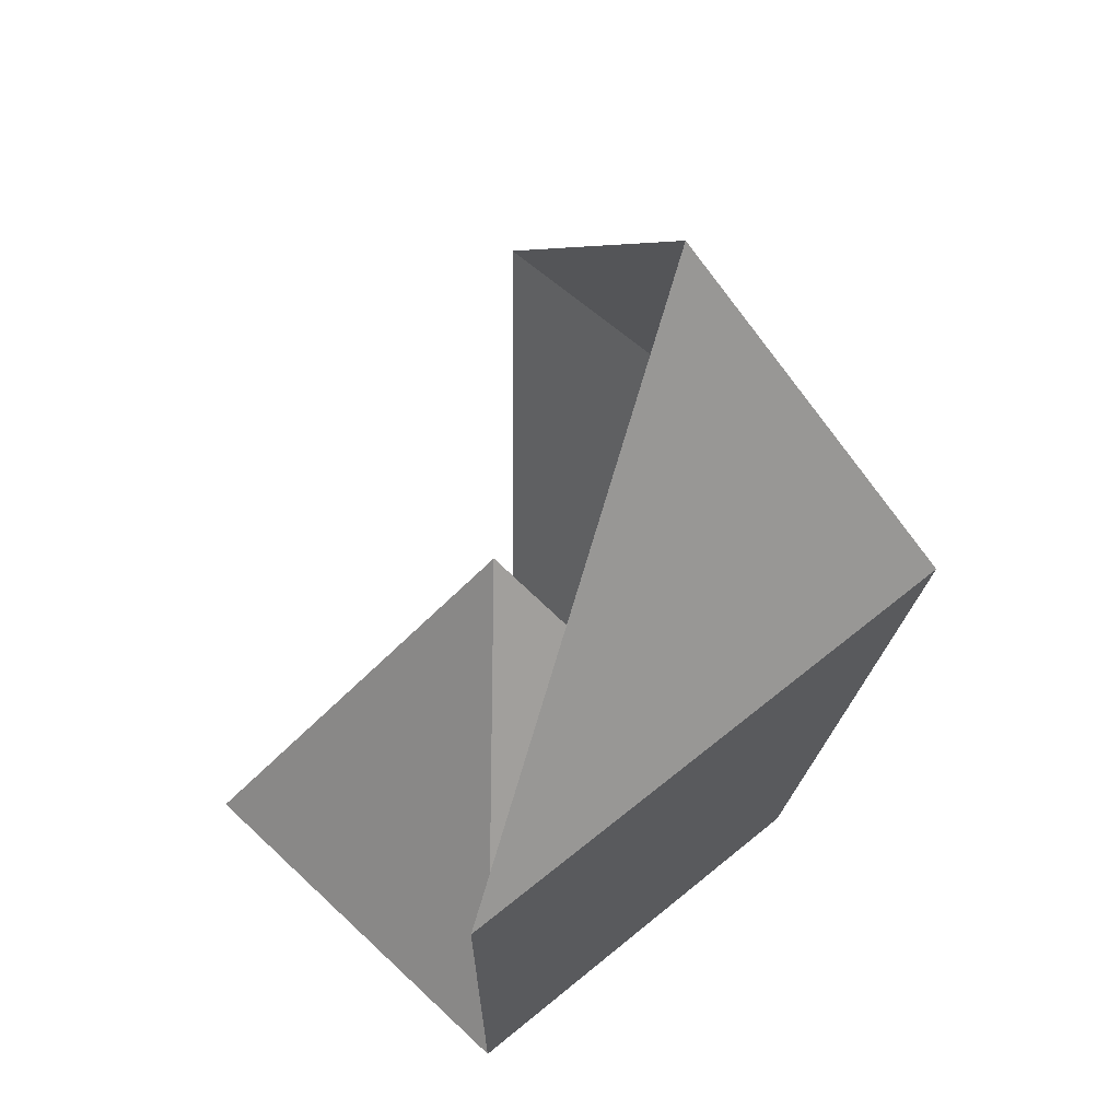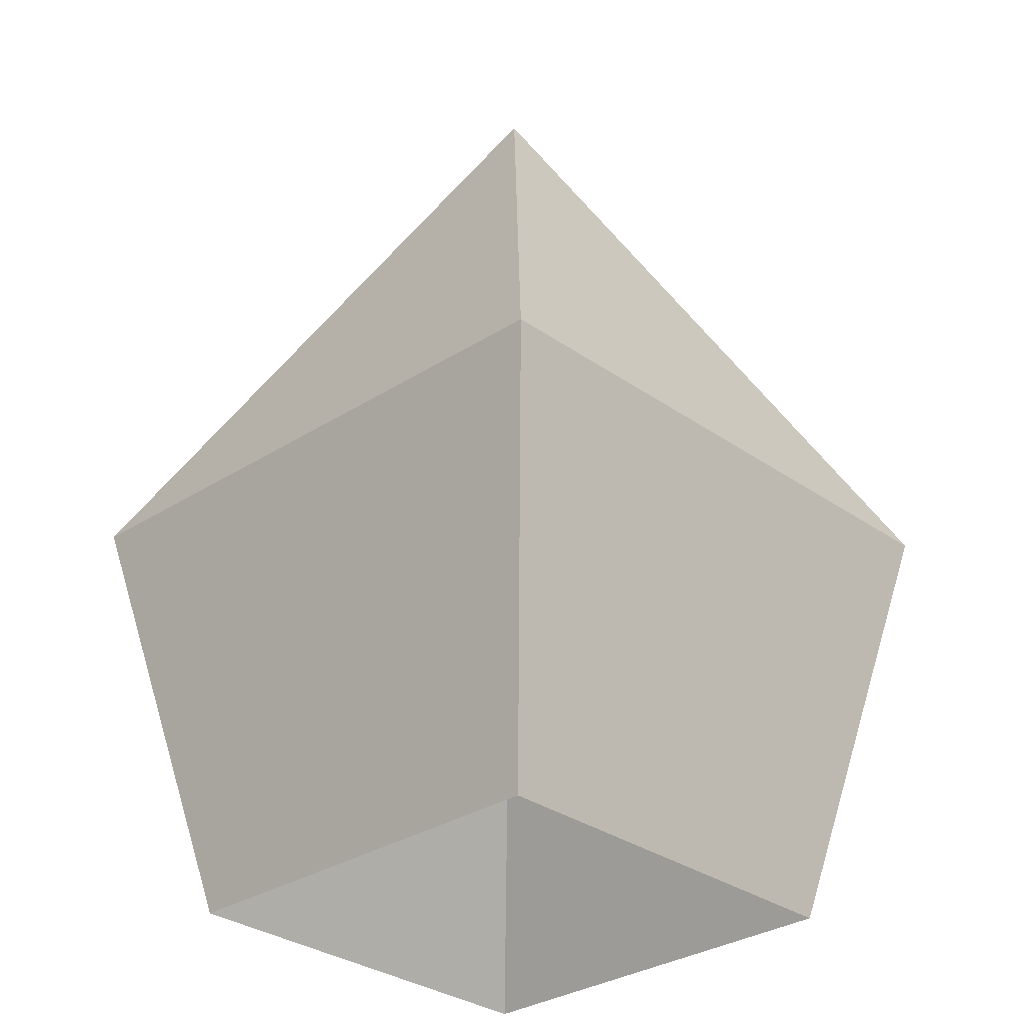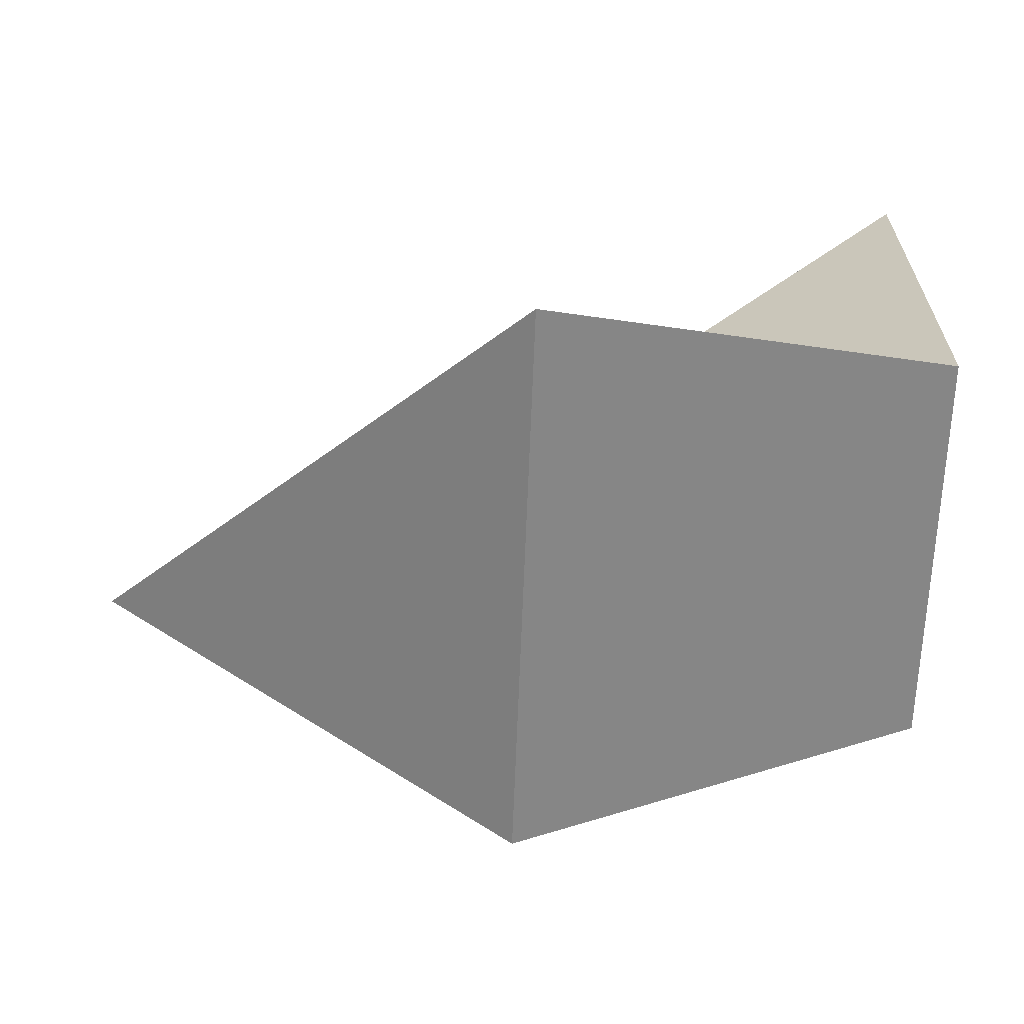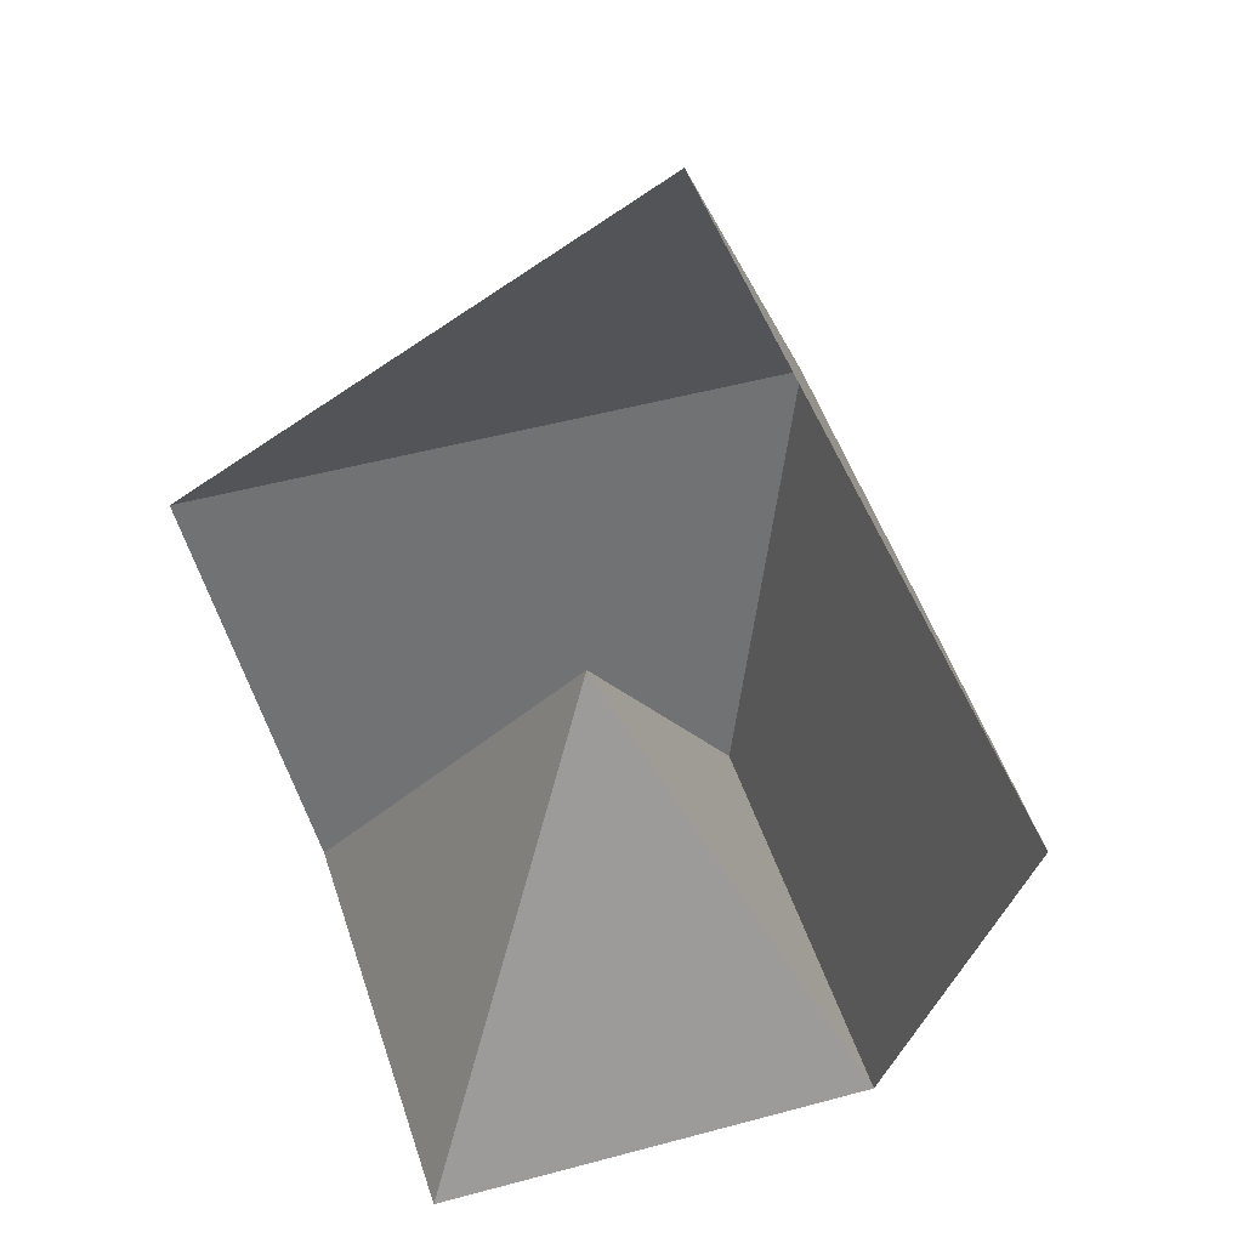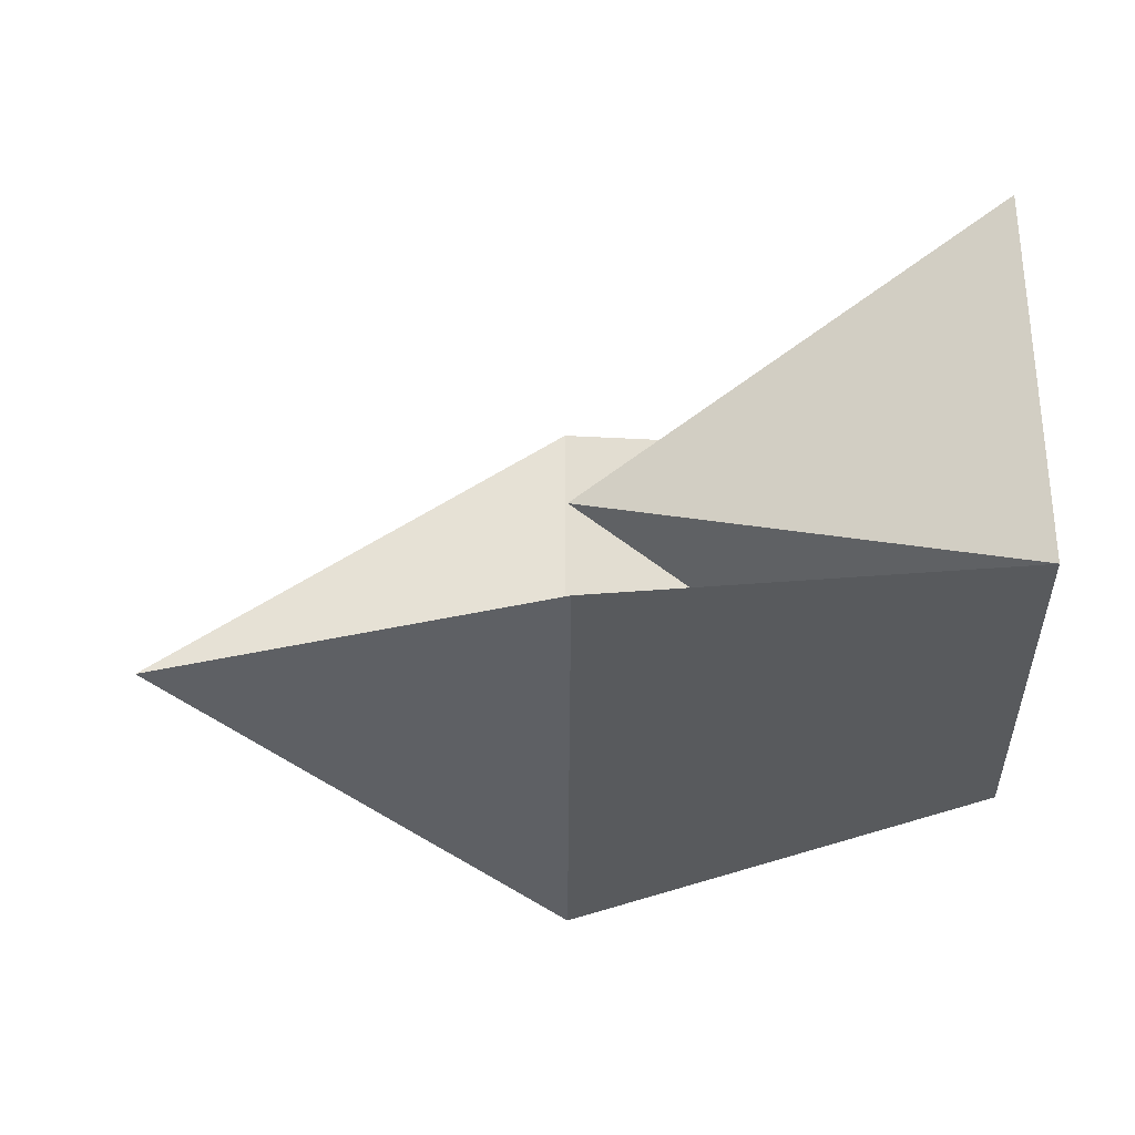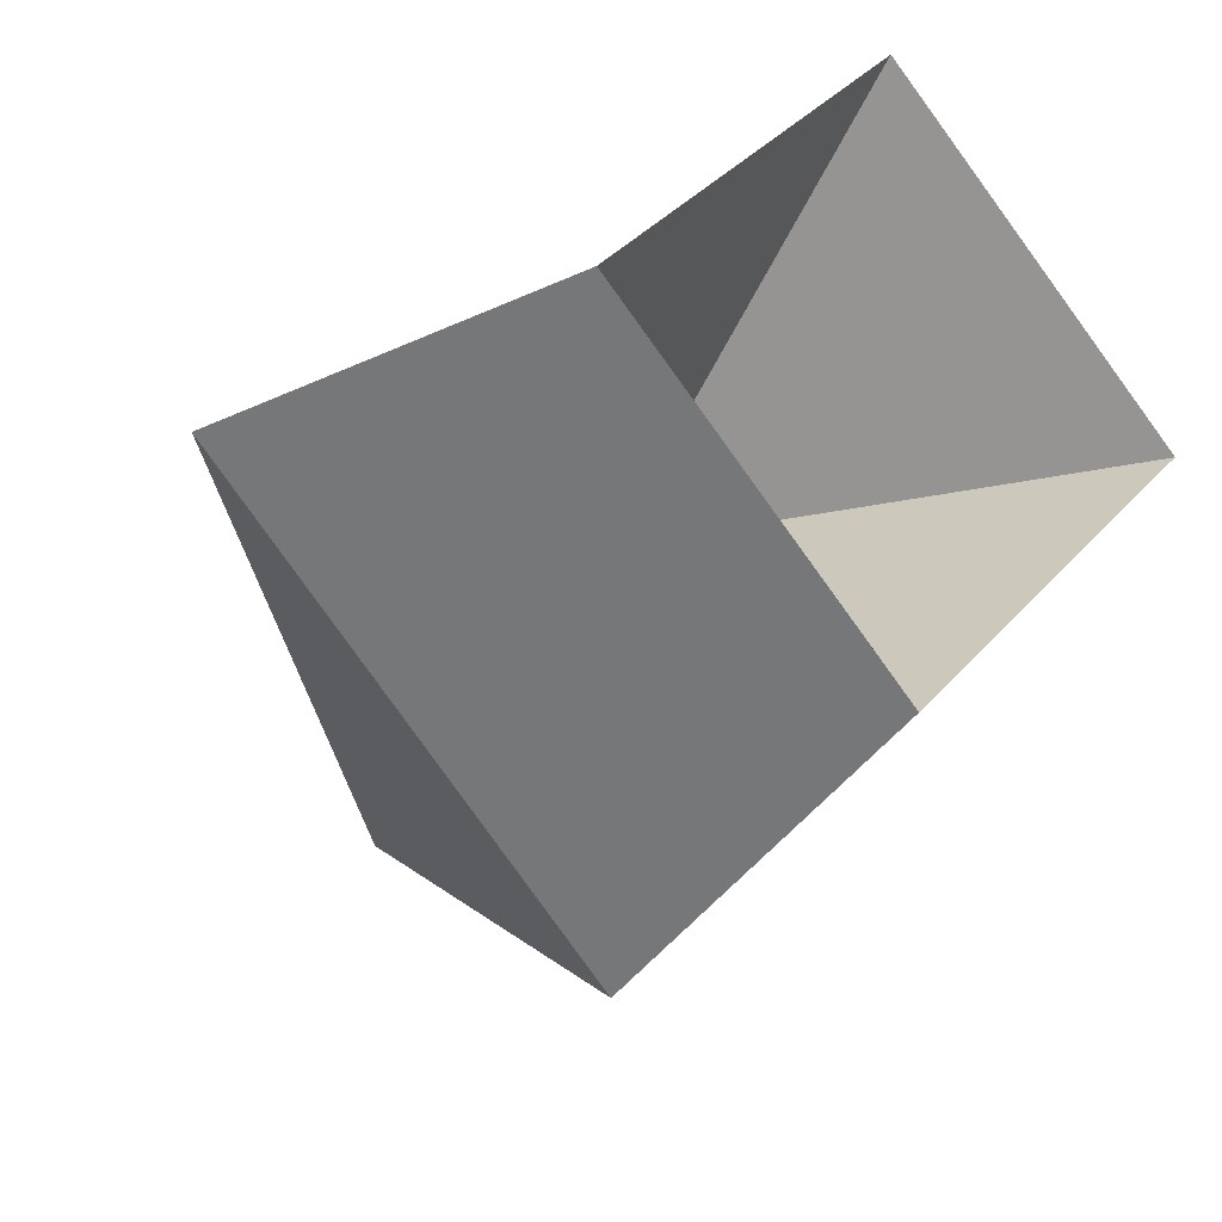
<metadata>
{"format":"obj","ext":"obj","renderer":"f3d","projection":"perspective","resolution":1024,"background":"white","views":[{"elev":50.1,"azim":-88.2,"up":"+Z"},{"elev":-29.8,"azim":-1.3,"up":"+Z"},{"elev":-17.5,"azim":87.0,"up":"+Y"},{"elev":47.3,"azim":-152.2,"up":"+Z"},{"elev":11.6,"azim":89.6,"up":"+Y"},{"elev":-22.9,"azim":146.2,"up":"+Y"}]}
</metadata>
<code>
o Inner Helm
v -0.1592 -3 1
v -0.1592 0 6
v -0.1592 -1.5 -4
v 4.841 2 1
v 3.341 2 -4
v -5.159 2 1
v -3.659 2 -4
v -0.1592 5.5 -4
v 3.341 2 -4
v -0.1592 -1.5 -4
v -0.1592 2 1
v -3.659 2 -4
f 3 5 4 1
f 1 4 2
f 3 1 6 7
f 1 2 6
f 9 11 8
f 10 11 9
f 12 8 11
f 10 12 11

</code>
